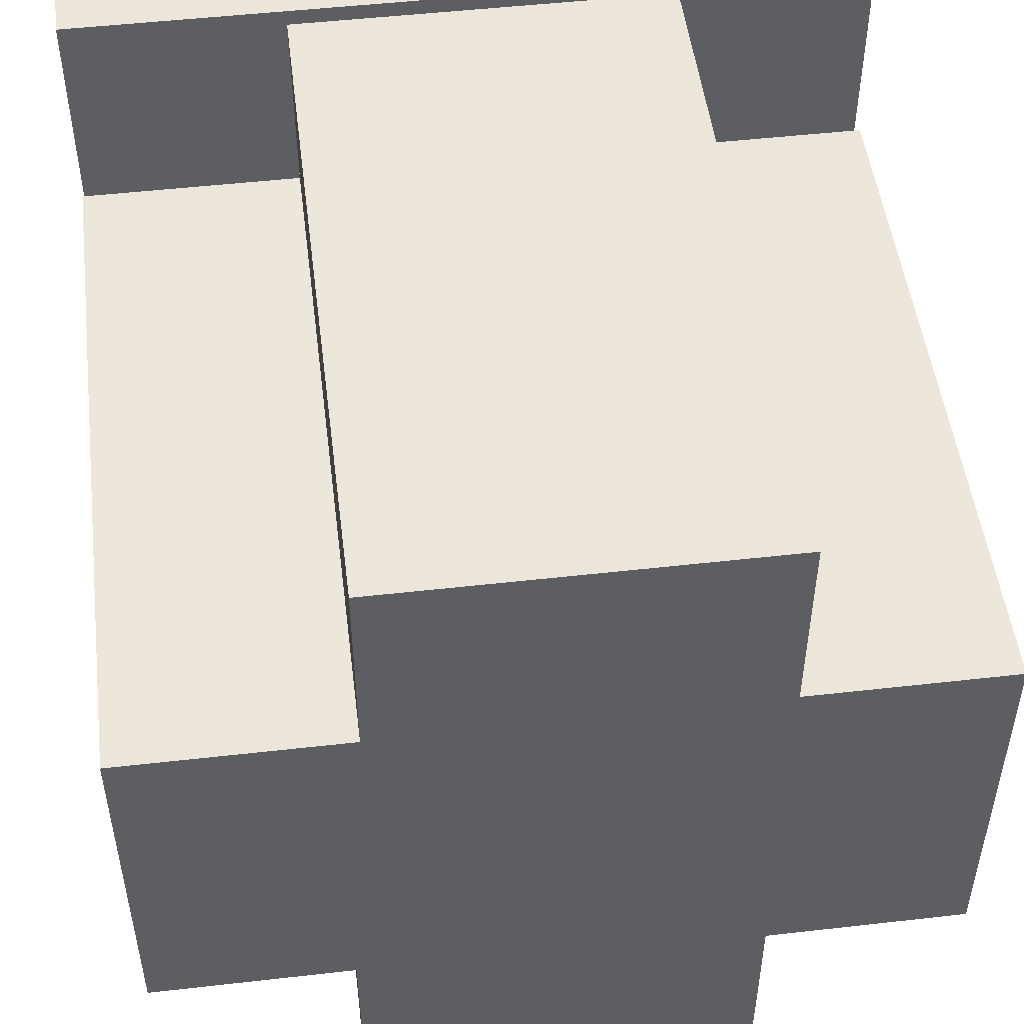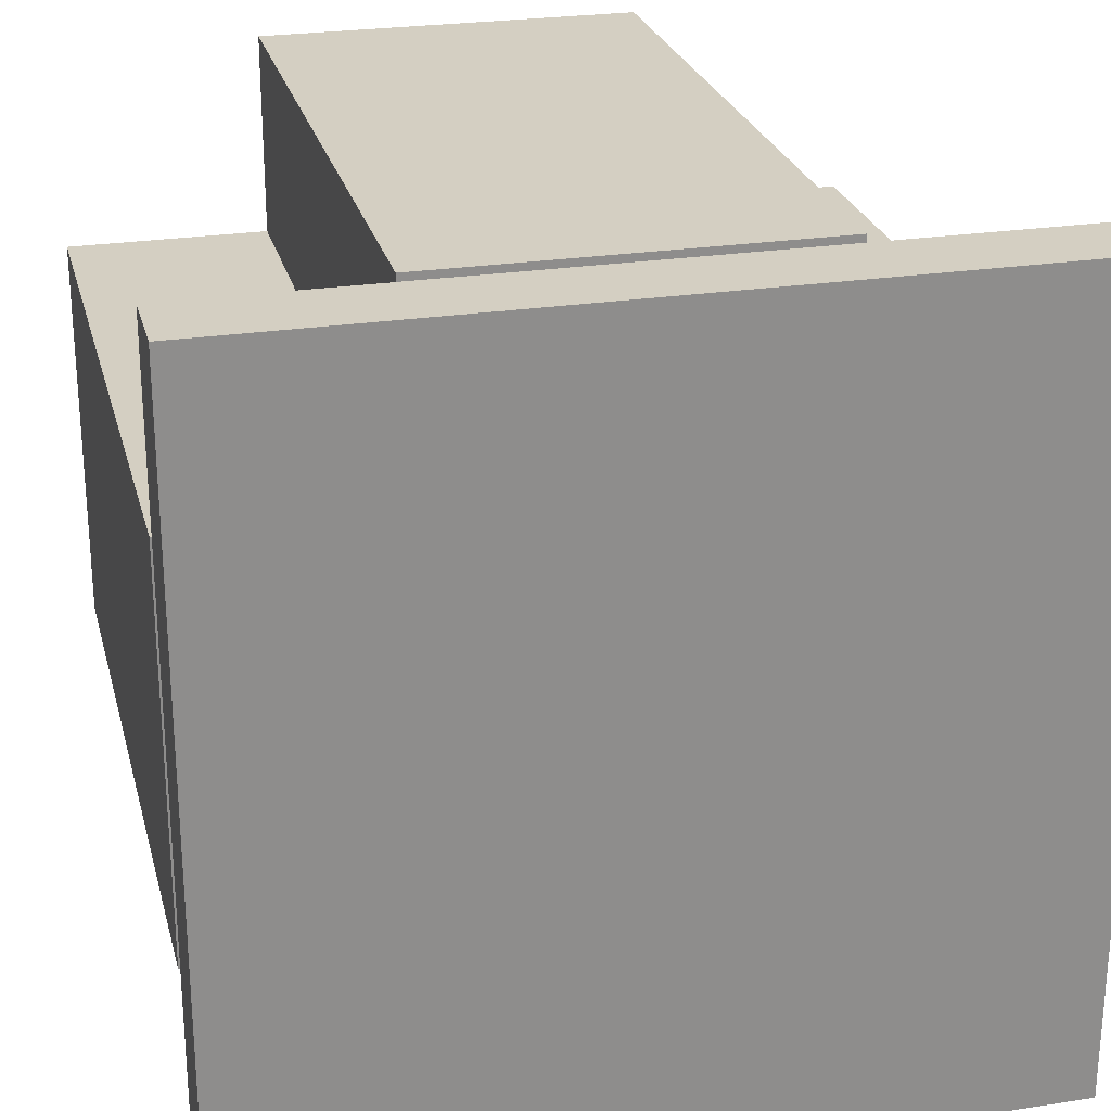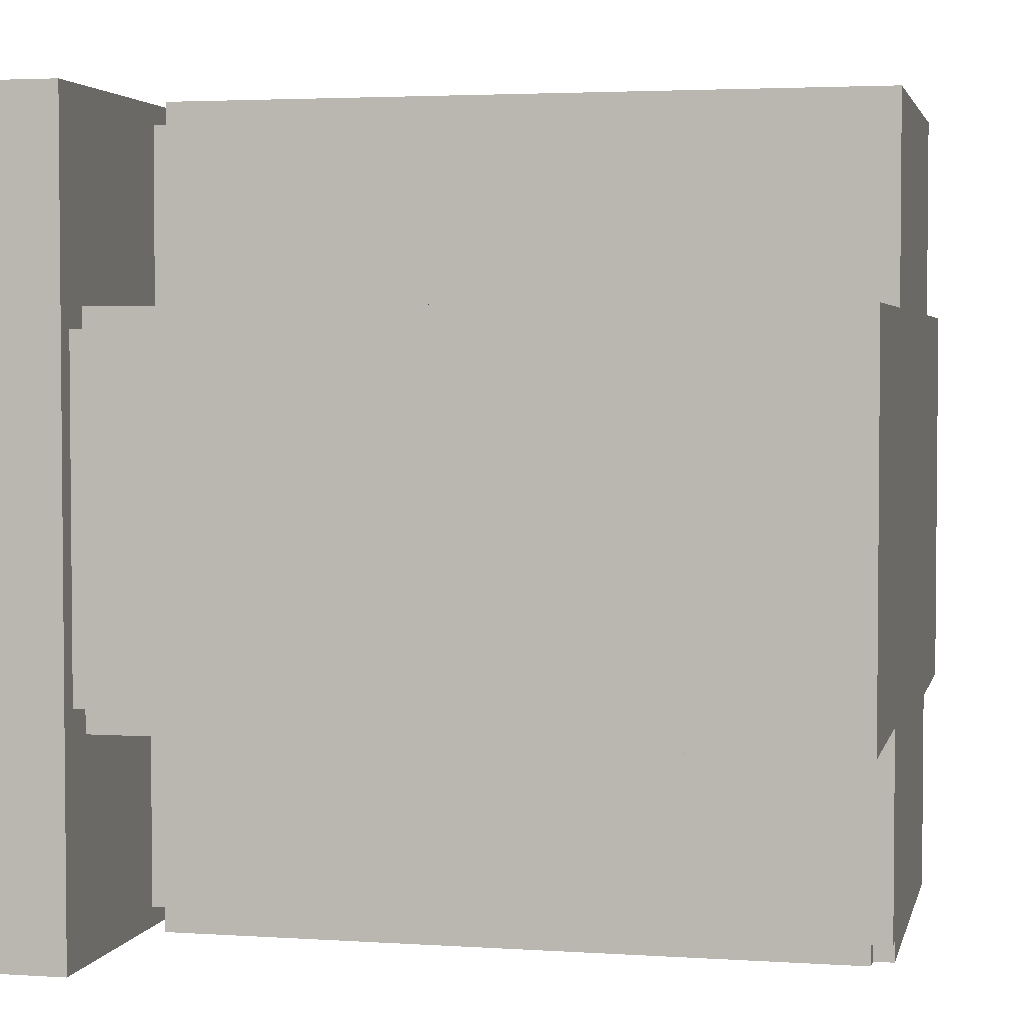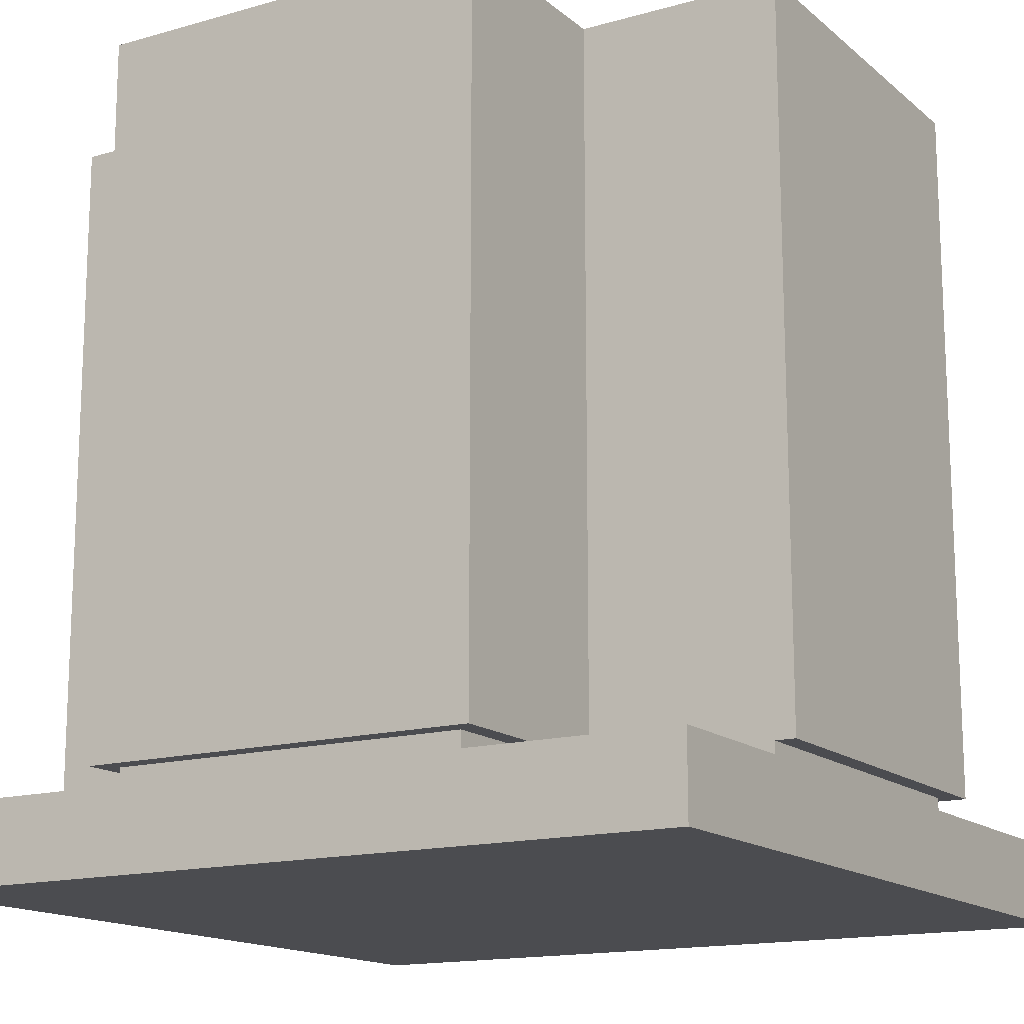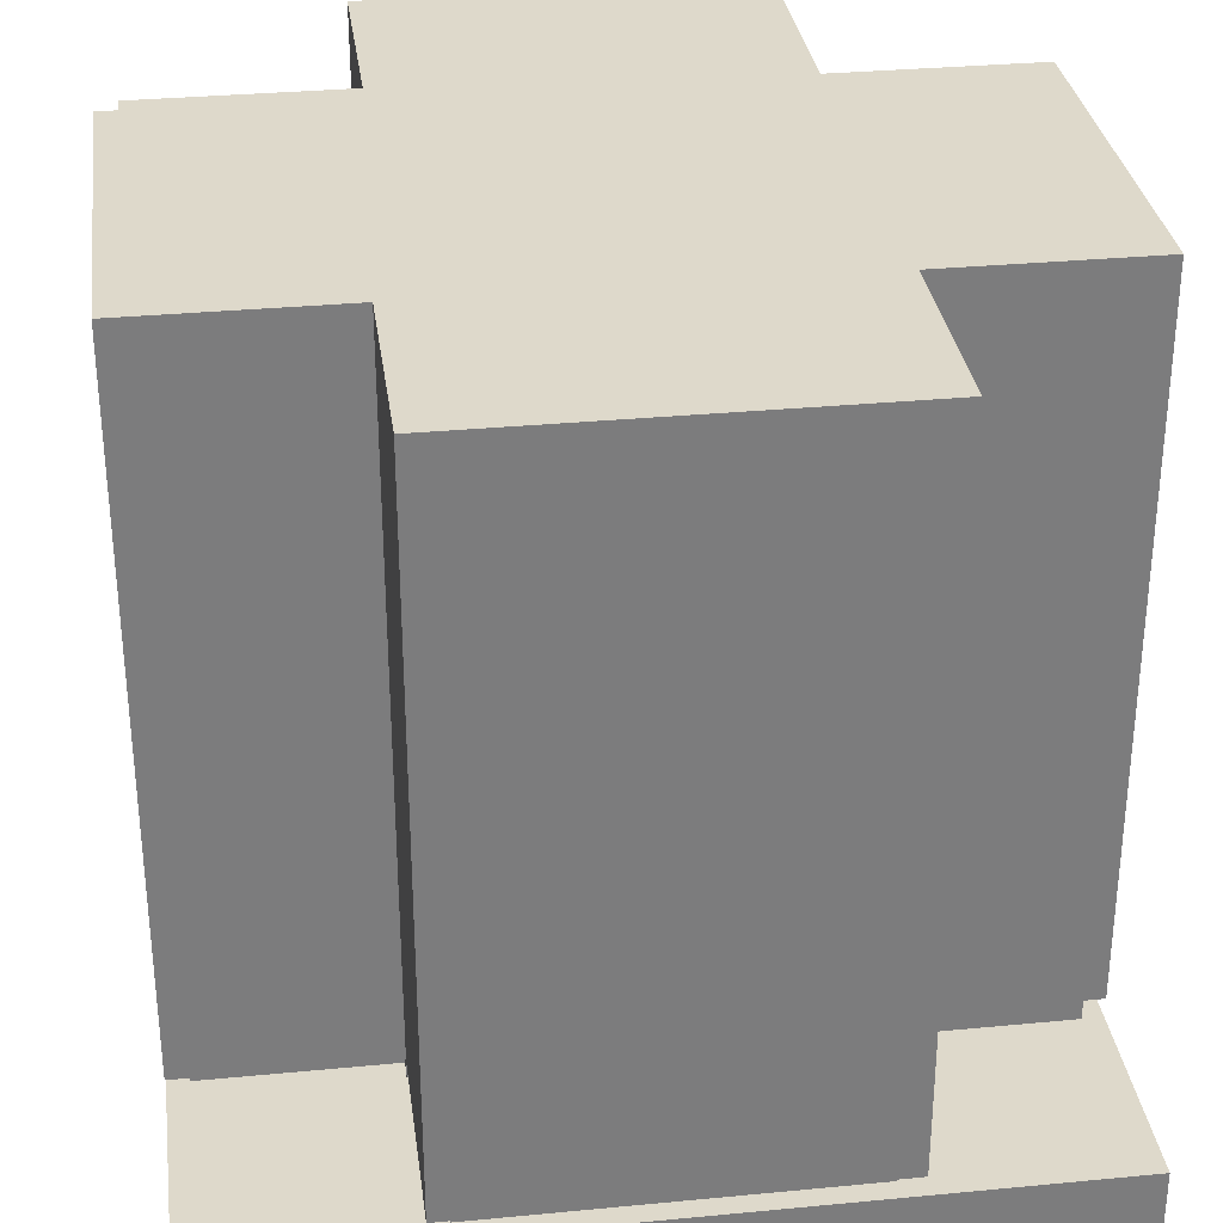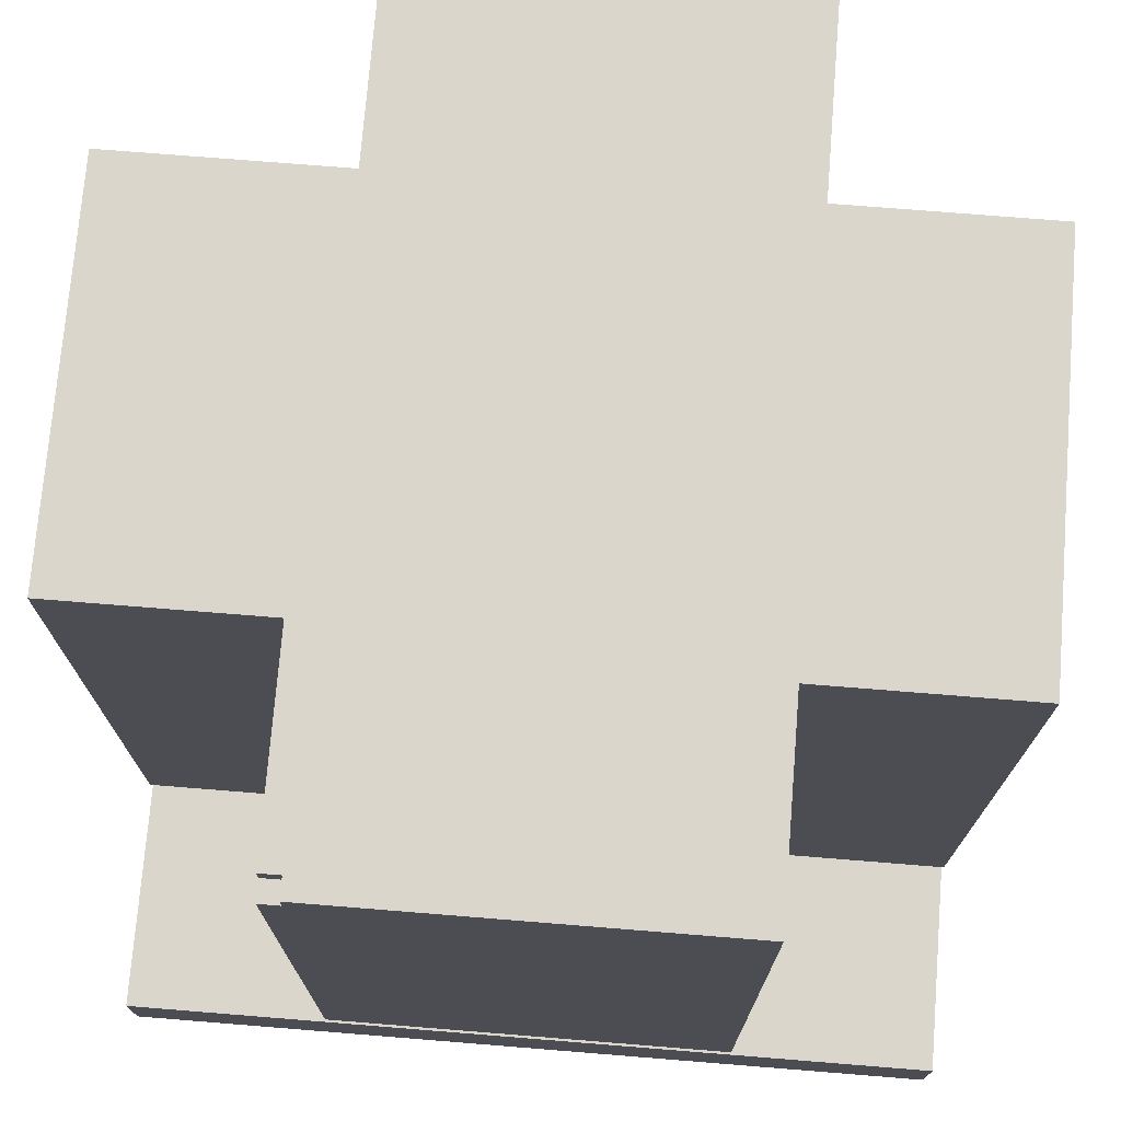
<metadata>
{"format":"obj","ext":"obj","renderer":"f3d","projection":"perspective","resolution":1024,"background":"white","views":[{"elev":50.4,"azim":172.9,"up":"+Z"},{"elev":25.4,"azim":-13.9,"up":"+Z"},{"elev":3.2,"azim":102.5,"up":"+Z"},{"elev":-15.2,"azim":-58.9,"up":"+Y"},{"elev":31.7,"azim":-97.7,"up":"+Y"},{"elev":73.7,"azim":-175.4,"up":"+Y"}]}
</metadata>
<code>
o
v 0 2 0
v 0 2 -4
v 0 2.4 0
v 0 2.4 -4
v 0 2.5 -1
v 0 2.5 -3
v 0 6 -1
v 0 6 -3
v 0.1 2.4 -1.1
v 0.1 2.4 -2.9
v 0.1 2.5 -1.1
v 0.1 2.5 -2.9
v 1 2.4 -0.1
v 1 2.4 -1.1
v 1 2.4 -2.9
v 1 2.4 -3
v 1 2.5 0
v 1 2.5 -0.1
v 1 2.5 -1
v 1 2.5 -1.1
v 1 2.5 -2.9
v 1 2.5 -3
v 1 2.5 -4
v 1 6 0
v 1 6 -1
v 1 6 -3
v 1 6 -4
v 1.1 2.4 -3
v 1.1 2.4 -3.9
v 1.1 2.5 -3
v 1.1 2.5 -3.9
v 2.8 2.4 -0.1
v 2.8 2.4 -1
v 2.8 2.5 -0.1
v 2.8 2.5 -1
v 2.9 2.4 -1
v 2.9 2.4 -1.1
v 2.9 2.4 -2.9
v 2.9 2.4 -3.9
v 2.9 2.5 0
v 2.9 2.5 -1
v 2.9 2.5 -1.1
v 2.9 2.5 -2.9
v 2.9 2.5 -3.9
v 2.9 5.9 -3.9
v 2.9 5.9 -4
v 2.9 6 0
v 2.9 6 -1
v 2.9 6 -3.9
v 2.9 6 -4
v 3 2.4 -2.8
v 3 2.4 -2.9
v 3 2.5 -2.8
v 3 2.5 -2.9
v 3 2.5 -4
v 3 5.9 -3.9
v 3 5.9 -4
v 3 6 -2.9
v 3 6 -3.9
v 3.9 2.4 -1.1
v 3.9 2.4 -2.8
v 3.9 2.5 -1.1
v 3.9 2.5 -2.8
v 4 2 0
v 4 2 -4
v 4 2.4 0
v 4 2.4 -4
v 4 2.5 -1
v 4 2.5 -2.9
v 4 6 -1
v 4 6 -2.9
v 0 2 0
v 0 2.4 0
v 1 2.5 0
v 1 6 0
v 2.9 2.5 0
v 2.9 6 0
v 4 2 0
v 4 2.4 0
v 1 2.4 -0.1
v 1 2.5 -0.1
v 2.8 2.4 -0.1
v 2.8 2.5 -0.1
v 0 2.5 -1
v 0 6 -1
v 1 2.5 -1
v 1 6 -1
v 2.8 2.4 -1
v 2.8 2.5 -1
v 2.9 2.4 -1
v 2.9 2.5 -1
v 2.9 6 -1
v 4 2.5 -1
v 4 6 -1
v 0.1 2.4 -1.1
v 0.1 2.5 -1.1
v 1 2.4 -1.1
v 1 2.5 -1.1
v 2.9 2.4 -1.1
v 2.9 2.5 -1.1
v 3.9 2.4 -1.1
v 3.9 2.5 -1.1
v 3 2.4 -2.8
v 3 2.5 -2.8
v 3.9 2.4 -2.8
v 3.9 2.5 -2.8
v 0.1 2.4 -2.9
v 0.1 2.5 -2.9
v 1 2.4 -2.9
v 1 2.5 -2.9
v 2.9 2.4 -2.9
v 2.9 2.5 -2.9
v 3 2.4 -2.9
v 3 2.5 -2.9
v 3 6 -2.9
v 4 2.5 -2.9
v 4 6 -2.9
v 0 2.5 -3
v 0 6 -3
v 1 2.4 -3
v 1 2.5 -3
v 1 6 -3
v 1.1 2.4 -3
v 1.1 2.5 -3
v 1.1 2.4 -3.9
v 1.1 2.5 -3.9
v 2.9 2.4 -3.9
v 2.9 2.5 -3.9
v 2.9 5.9 -3.9
v 2.9 6 -3.9
v 3 5.9 -3.9
v 3 6 -3.9
v 0 2 -4
v 0 2.4 -4
v 1 2.5 -4
v 1 6 -4
v 2.9 5.9 -4
v 2.9 6 -4
v 3 2.5 -4
v 3 5.9 -4
v 4 2 -4
v 4 2.4 -4
v 0 2 0
v 4 2 0
v 0 2 -4
v 4 2 -4
v 1 2.5 0
v 2.9 2.5 0
v 1 2.5 -0.1
v 2.8 2.5 -0.1
v 0 2.5 -1
v 1 2.5 -1
v 2.8 2.5 -1
v 2.9 2.5 -1
v 4 2.5 -1
v 0.1 2.5 -1.1
v 1 2.5 -1.1
v 2.9 2.5 -1.1
v 3.9 2.5 -1.1
v 3 2.5 -2.8
v 3.9 2.5 -2.8
v 0.1 2.5 -2.9
v 1 2.5 -2.9
v 2.9 2.5 -2.9
v 3 2.5 -2.9
v 4 2.5 -2.9
v 0 2.5 -3
v 1 2.5 -3
v 1.1 2.5 -3
v 1.1 2.5 -3.9
v 2.9 2.5 -3.9
v 1 2.5 -4
v 3 2.5 -4
v 0 2.4 0
v 4 2.4 0
v 1 2.4 -0.1
v 2.8 2.4 -0.1
v 2.8 2.4 -1
v 2.9 2.4 -1
v 0.1 2.4 -1.1
v 1 2.4 -1.1
v 2.9 2.4 -1.1
v 3.9 2.4 -1.1
v 3 2.4 -2.8
v 3.9 2.4 -2.8
v 0.1 2.4 -2.9
v 1 2.4 -2.9
v 2.9 2.4 -2.9
v 3 2.4 -2.9
v 1 2.4 -3
v 1.1 2.4 -3
v 1.1 2.4 -3.9
v 2.9 2.4 -3.9
v 0 2.4 -4
v 4 2.4 -4
v 2.9 5.9 -3.9
v 3 5.9 -3.9
v 2.9 5.9 -4
v 3 5.9 -4
v 1 6 0
v 2.9 6 0
v 0 6 -1
v 1 6 -1
v 2.9 6 -1
v 4 6 -1
v 3 6 -2.9
v 4 6 -2.9
v 0 6 -3
v 1 6 -3
v 2.9 6 -3.9
v 3 6 -3.9
v 1 6 -4
v 2.9 6 -4
f 3 2 1
f 4 2 3
f 7 6 5
f 8 6 7
f 11 10 9
f 12 10 11
f 18 14 13
f 19 14 18
f 20 14 19
f 21 16 15
f 22 16 21
f 24 18 17
f 24 19 18
f 25 19 24
f 26 23 22
f 27 23 26
f 30 29 28
f 31 29 30
f 32 33 34
f 34 33 35
f 36 37 41
f 41 37 42
f 38 39 43
f 43 39 44
f 40 41 47
f 47 41 48
f 45 46 49
f 49 46 50
f 51 52 53
f 53 52 54
f 54 55 56
f 56 55 57
f 54 56 58
f 58 56 59
f 60 61 62
f 62 61 63
f 64 65 66
f 66 65 67
f 68 69 70
f 70 69 71
f 76 75 74
f 77 75 76
f 78 73 72
f 79 73 78
f 82 81 80
f 83 81 82
f 86 85 84
f 87 85 86
f 90 89 88
f 91 89 90
f 93 92 91
f 94 92 93
f 97 96 95
f 98 96 97
f 101 100 99
f 102 100 101
f 103 104 105
f 105 104 106
f 107 108 109
f 109 108 110
f 111 112 113
f 113 112 114
f 114 115 116
f 116 115 117
f 118 119 121
f 121 119 122
f 120 121 123
f 123 121 124
f 125 126 127
f 127 126 128
f 129 130 131
f 131 130 132
f 135 136 137
f 137 136 138
f 135 137 139
f 139 137 140
f 133 134 141
f 141 134 142
f 145 144 143
f 146 144 145
f 149 148 147
f 150 148 149
f 153 148 150
f 154 148 153
f 156 152 151
f 157 152 156
f 158 155 154
f 159 155 158
f 161 155 159
f 162 156 151
f 165 161 160
f 166 155 161
f 166 161 165
f 167 163 162
f 167 162 151
f 168 163 167
f 170 169 168
f 171 165 164
f 172 170 168
f 172 171 170
f 173 165 171
f 173 171 172
f 174 175 176
f 176 175 177
f 177 175 178
f 178 175 179
f 174 176 180
f 180 176 181
f 179 175 182
f 182 175 183
f 183 175 185
f 174 180 186
f 184 185 189
f 186 187 190
f 190 191 192
f 188 189 193
f 190 192 194
f 192 193 194
f 174 186 194
f 186 190 194
f 193 189 195
f 194 193 195
f 185 175 195
f 189 185 195
f 196 197 198
f 198 197 199
f 200 201 203
f 203 201 204
f 202 203 206
f 204 205 206
f 203 204 206
f 206 205 207
f 202 206 208
f 208 206 209
f 209 206 210
f 210 206 211
f 209 210 212
f 212 210 213

</code>
